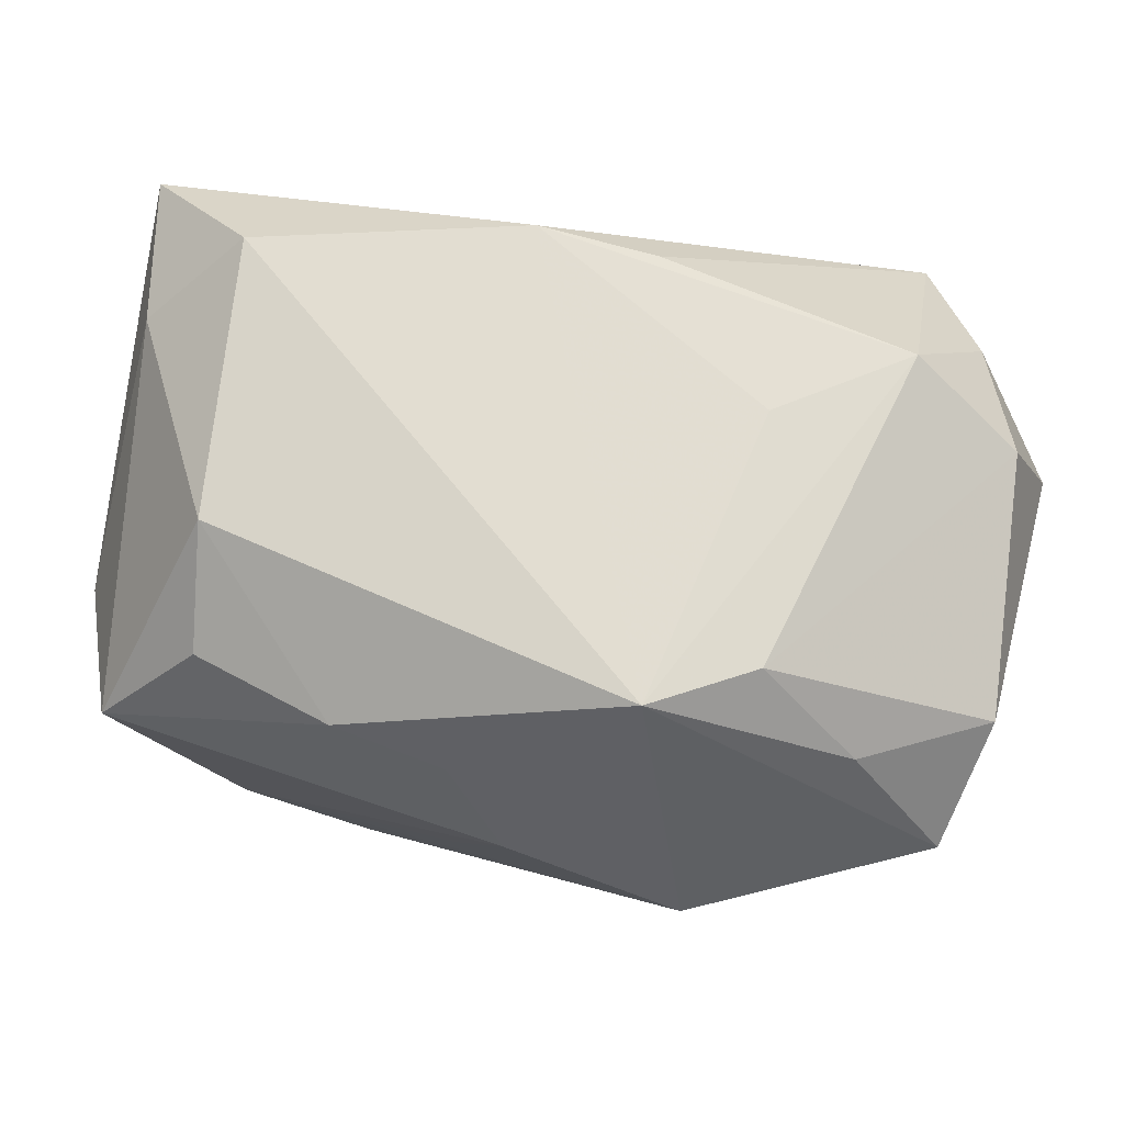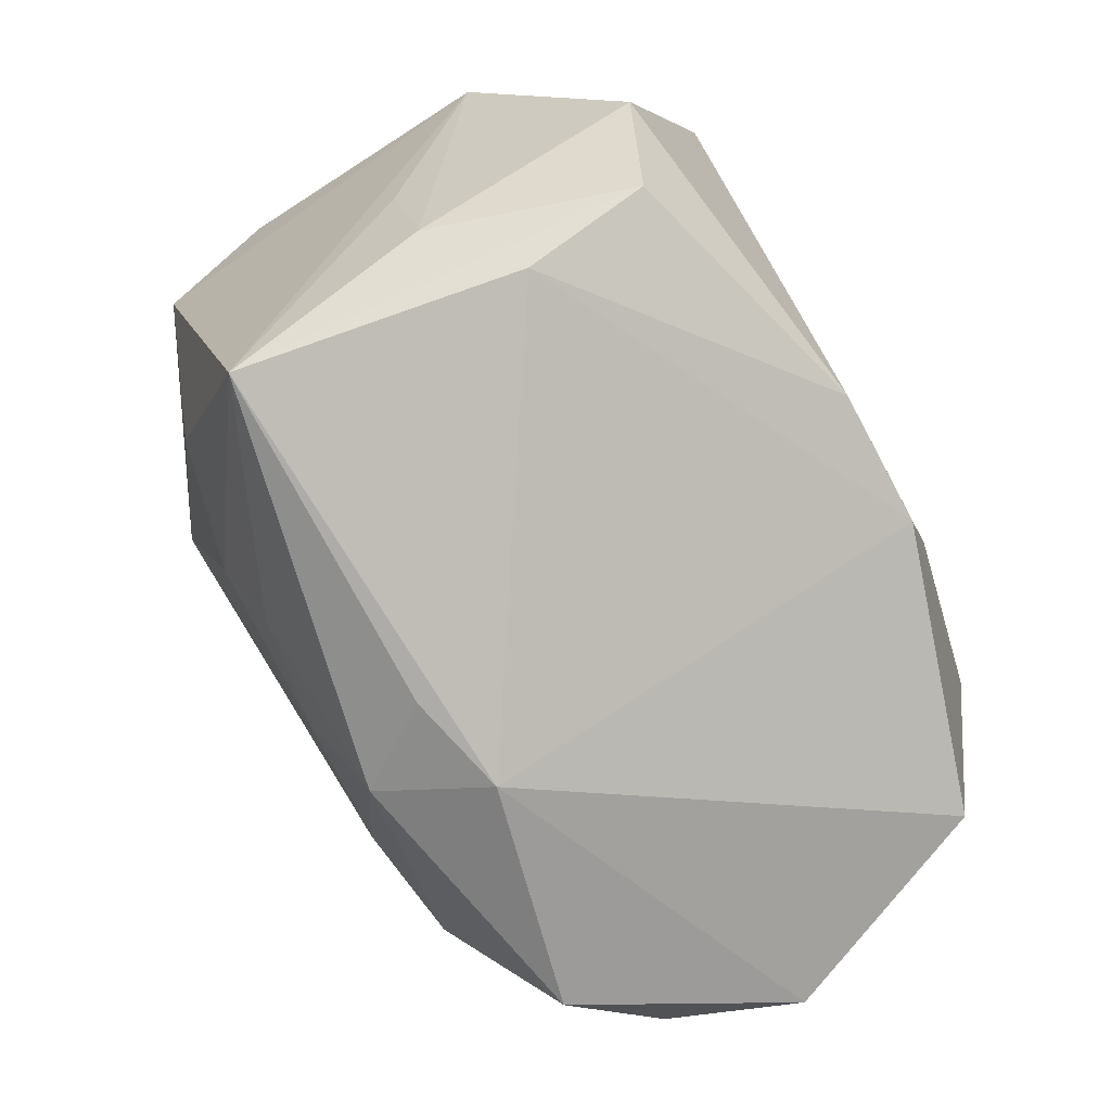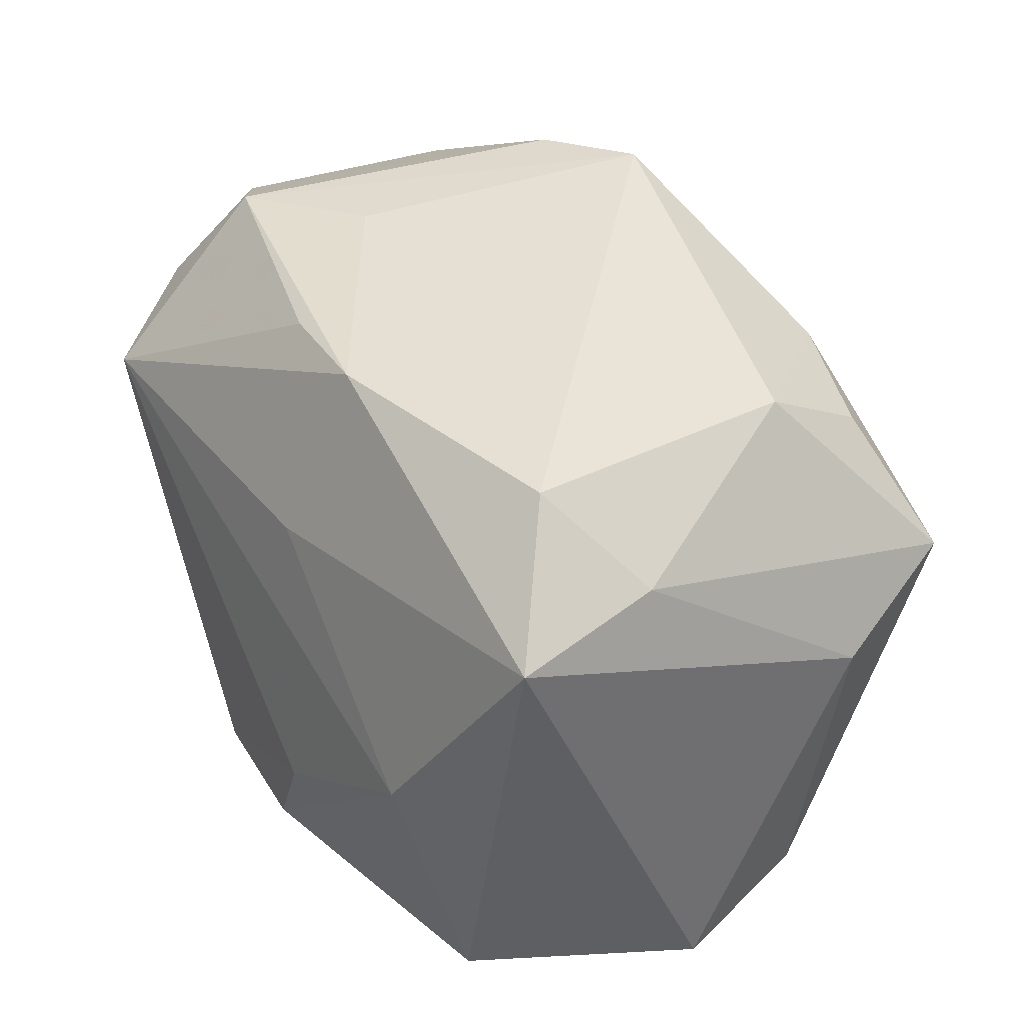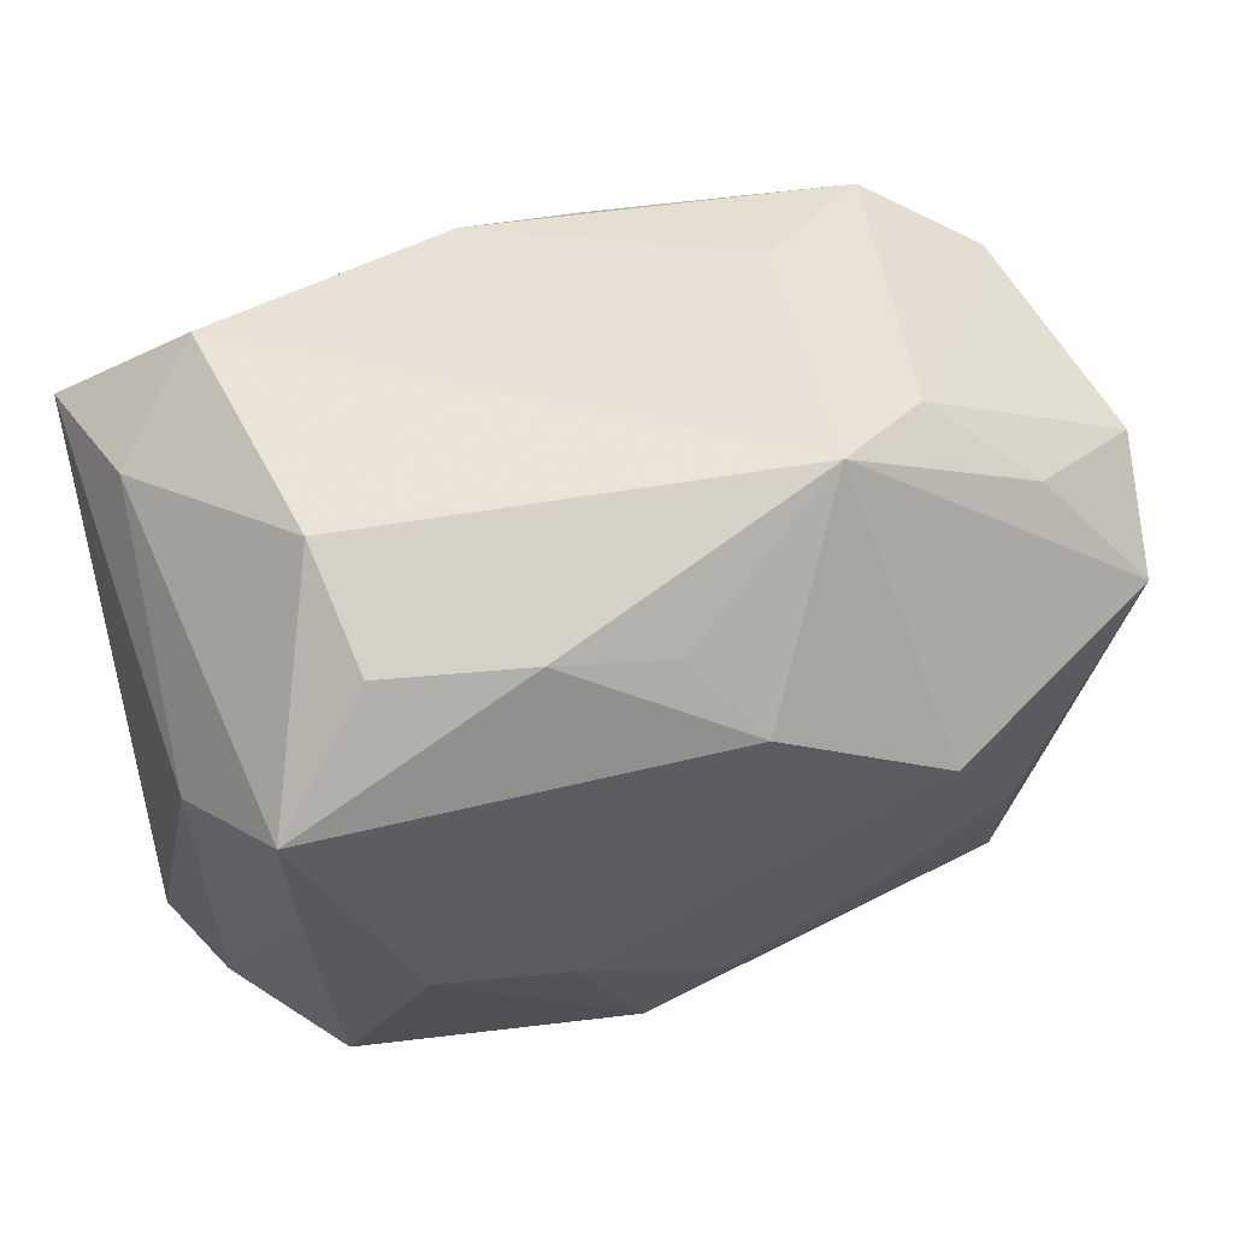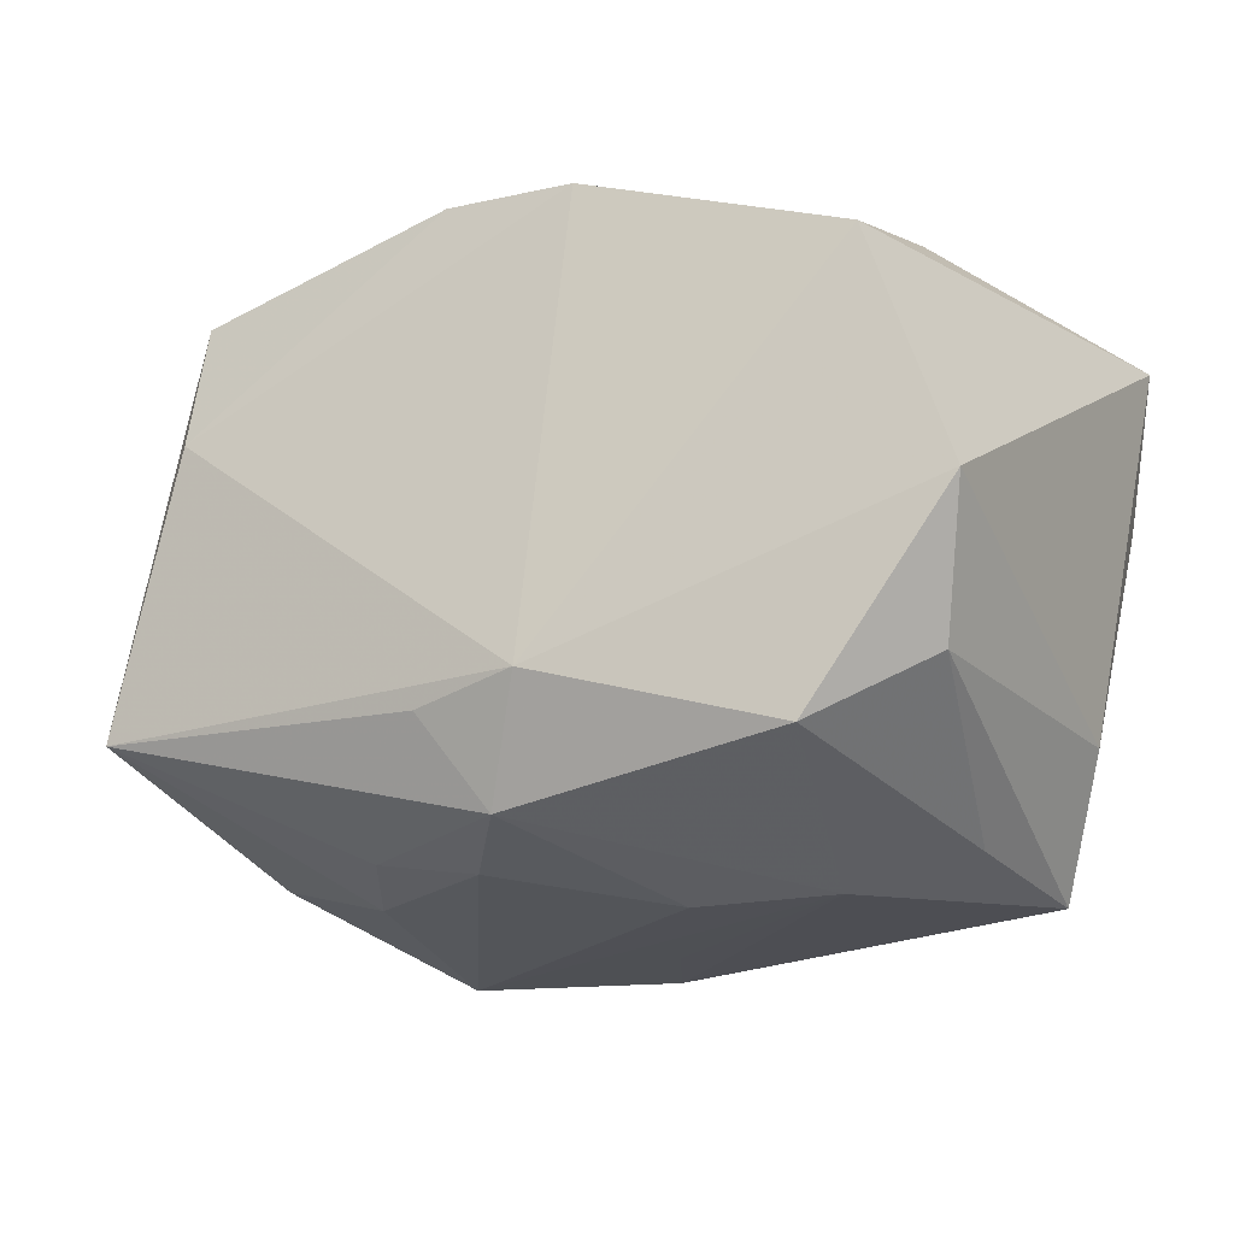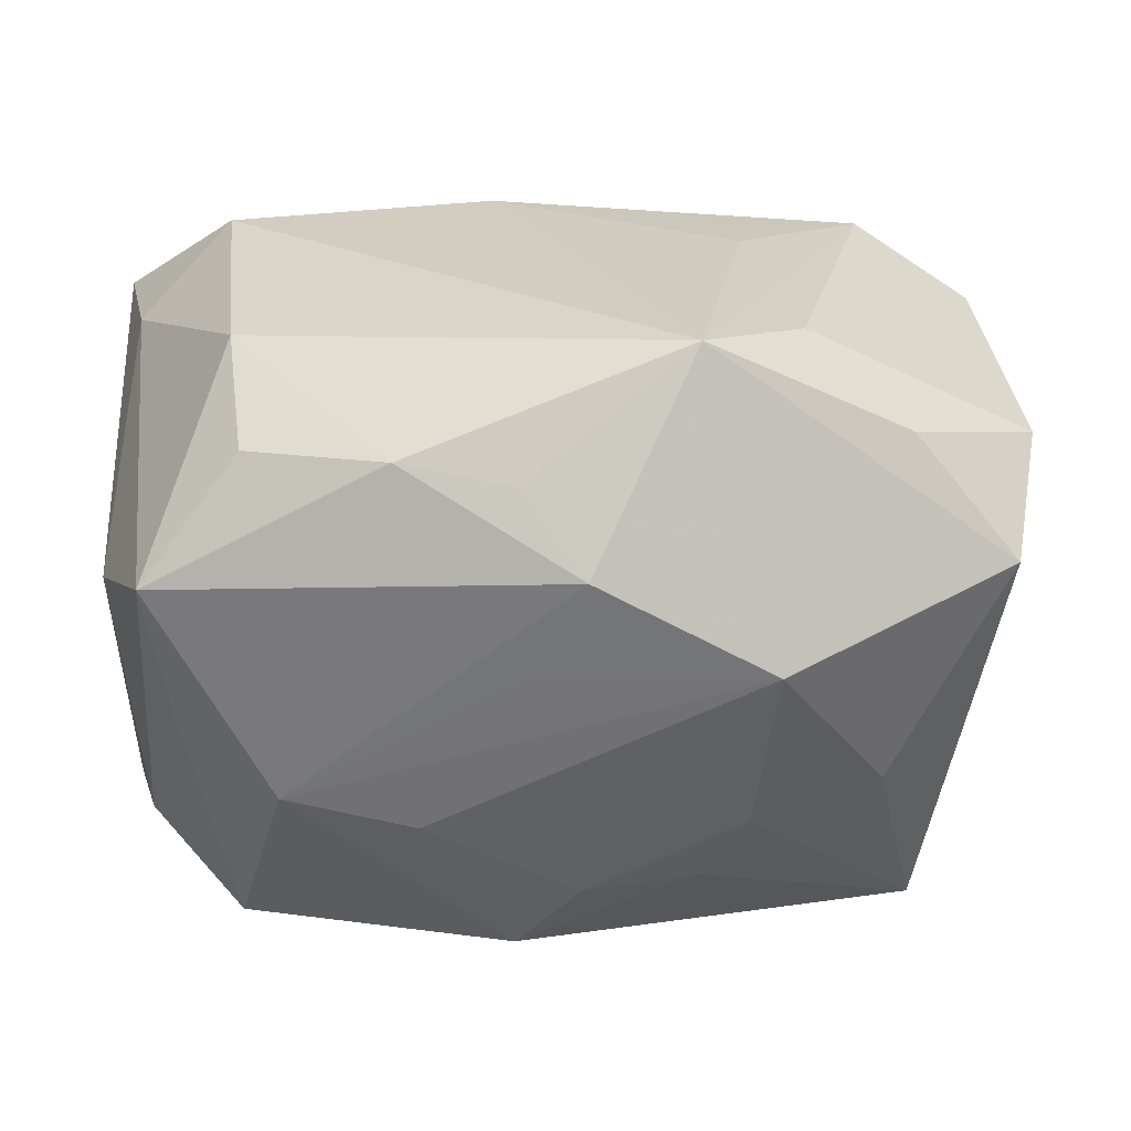
<metadata>
{"format":"obj","ext":"obj","renderer":"f3d","projection":"perspective","resolution":1024,"background":"white","views":[{"elev":72.9,"azim":-167.4,"up":"+Y"},{"elev":-77.3,"azim":-60.7,"up":"+Y"},{"elev":38.9,"azim":62.2,"up":"+Y"},{"elev":44.9,"azim":160.6,"up":"+Y"},{"elev":-12.3,"azim":29.4,"up":"+Z"},{"elev":28.5,"azim":179.5,"up":"+Y"}]}
</metadata>
<code>
v 0.02566 0.008237 -0.01994
v 0.02938 0.004274 -0.01099
v -0.008921 0.0227 -0.01533
v 0.009797 0.0165 -0.01923
v 0.005768 -0.02396 -0.008564
v 0.02421 -0.01773 0.01602
v -0.02179 -0.01644 0.01741
v 0.005261 -0.01673 0.02216
v 0.02816 0.01574 0.004666
v 0.004092 0.009096 0.01965
v 0.001718 0.003065 -0.02228
v -0.02113 -0.01954 0.008838
v -0.02471 -0.02162 -0.01018
v 0.03023 0.01432 0.01482
v 0.03023 -0.0185 0.0008527
v -0.02125 -0.007041 -0.01785
v -0.003775 0.01985 0.0145
v -0.001996 0.01031 -0.02317
v 0.008774 -0.009008 -0.0206
v 0.02132 -0.001414 0.02014
v -0.009315 -0.01483 -0.01765
v -0.02129 0.008497 0.02233
v -0.001227 -0.0233 -0.01031
v -0.02879 0.01573 0.007981
v 0.02025 0.02054 -0.009226
v 0.004295 0.02059 0.01458
v -0.01386 0.003909 -0.02366
v -0.02233 0.01602 -0.01416
v 0.02445 -0.002007 -0.01753
v -0.02568 0.01238 0.01579
v -0.01256 -0.009174 -0.01969
v -0.0262 -0.01546 0.003677
v 0.002226 0.01527 -0.02013
v -0.03181 0.006893 0.009599
v 0.002802 -0.02131 -0.01625
v -0.02627 -0.00743 0.01921
v -0.02112 0.01999 0.0114
v -0.01268 0.02109 0.005258
v 0.02218 0.02111 0.009461
v 0.01924 0.01606 -0.01658
v -0.003874 -0.01647 0.02233
v 0.008793 -0.009634 0.02233
v 0.02798 -0.0154 -0.008327
v -0.01551 0.02172 -0.01124
v -0.02839 -0.007551 0.00265
v 0.01775 -0.007011 -0.0201
v -0.00172 -0.01535 -0.01872
v -0.02908 0.008198 -0.01676
v -0.03064 0.01363 -0.009276
v 0.02161 -0.02112 -0.01262
f 50 15 5
f 35 50 5
f 13 21 35
f 22 20 10
f 14 10 20
f 31 21 13
f 5 13 23
f 23 35 5
f 13 35 23
f 15 50 43
f 46 18 1
f 50 35 46
f 17 37 22
f 44 28 49
f 28 48 49
f 2 14 15
f 15 43 2
f 2 43 1
f 36 41 22
f 12 13 5
f 5 15 6
f 15 14 6
f 6 14 20
f 47 35 21
f 21 31 47
f 47 31 27
f 29 43 50
f 1 43 29
f 50 46 29
f 29 46 1
f 1 25 9
f 9 2 1
f 14 2 9
f 39 14 9
f 9 25 39
f 1 18 4
f 27 18 11
f 11 46 27
f 18 46 11
f 26 14 39
f 37 17 26
f 26 38 37
f 26 17 22
f 22 10 26
f 10 14 26
f 16 48 27
f 13 48 16
f 27 31 16
f 16 31 13
f 24 37 44
f 44 49 24
f 34 48 13
f 34 49 48
f 34 24 49
f 34 36 22
f 36 34 32
f 41 36 7
f 7 12 41
f 36 32 7
f 13 12 7
f 7 32 13
f 5 6 8
f 8 12 5
f 41 12 8
f 8 6 20
f 19 46 35
f 35 47 19
f 27 46 19
f 19 47 27
f 40 25 1
f 1 4 40
f 40 4 25
f 3 28 44
f 25 4 3
f 3 18 27
f 27 48 3
f 3 48 28
f 39 25 3
f 44 37 3
f 37 38 3
f 3 26 39
f 38 26 3
f 22 37 30
f 37 24 30
f 30 34 22
f 24 34 30
f 45 34 13
f 13 32 45
f 45 32 34
f 42 20 22
f 42 8 20
f 22 41 42
f 41 8 42
f 33 4 18
f 18 3 33
f 33 3 4

</code>
